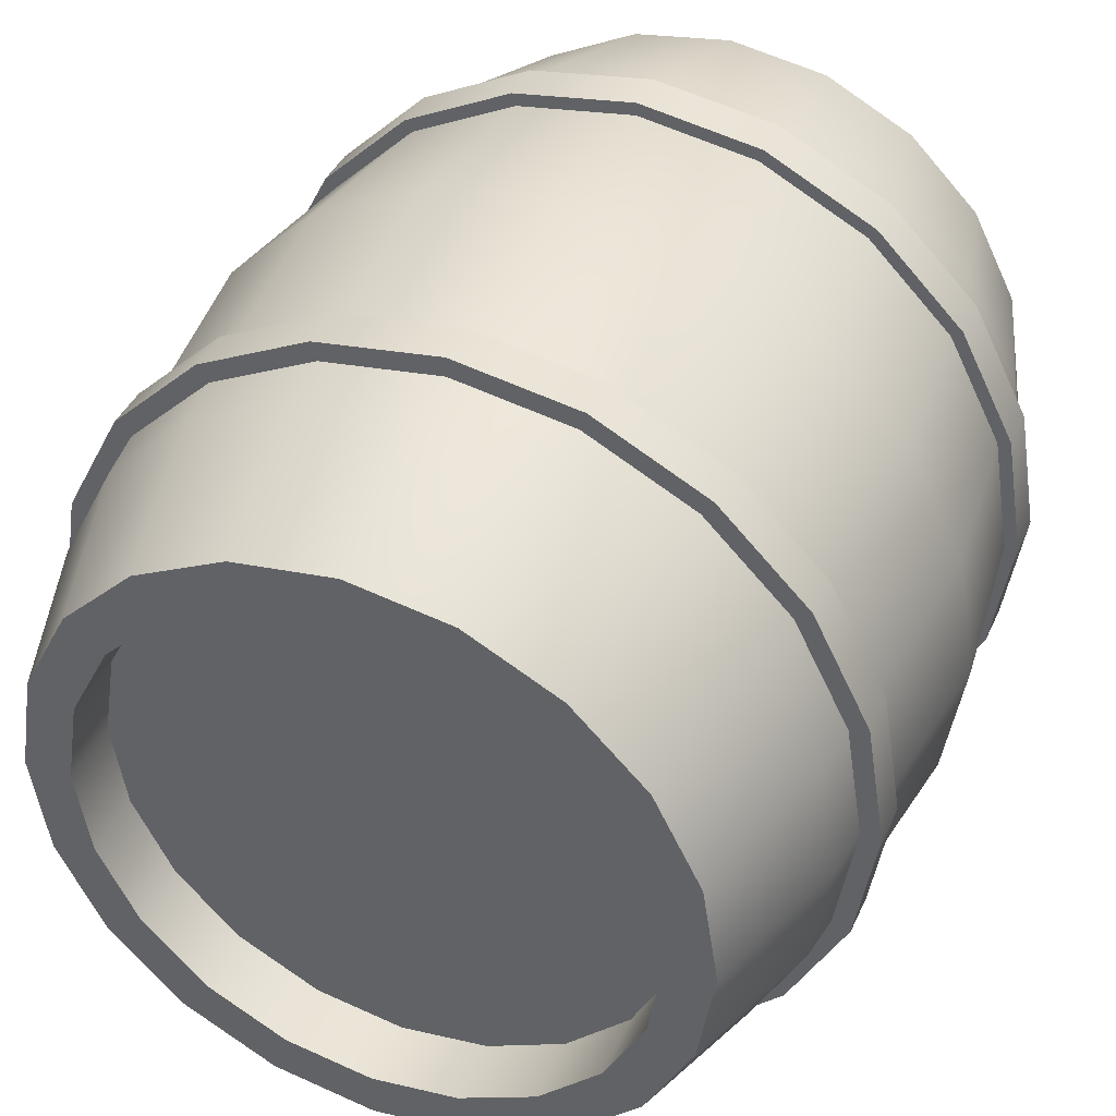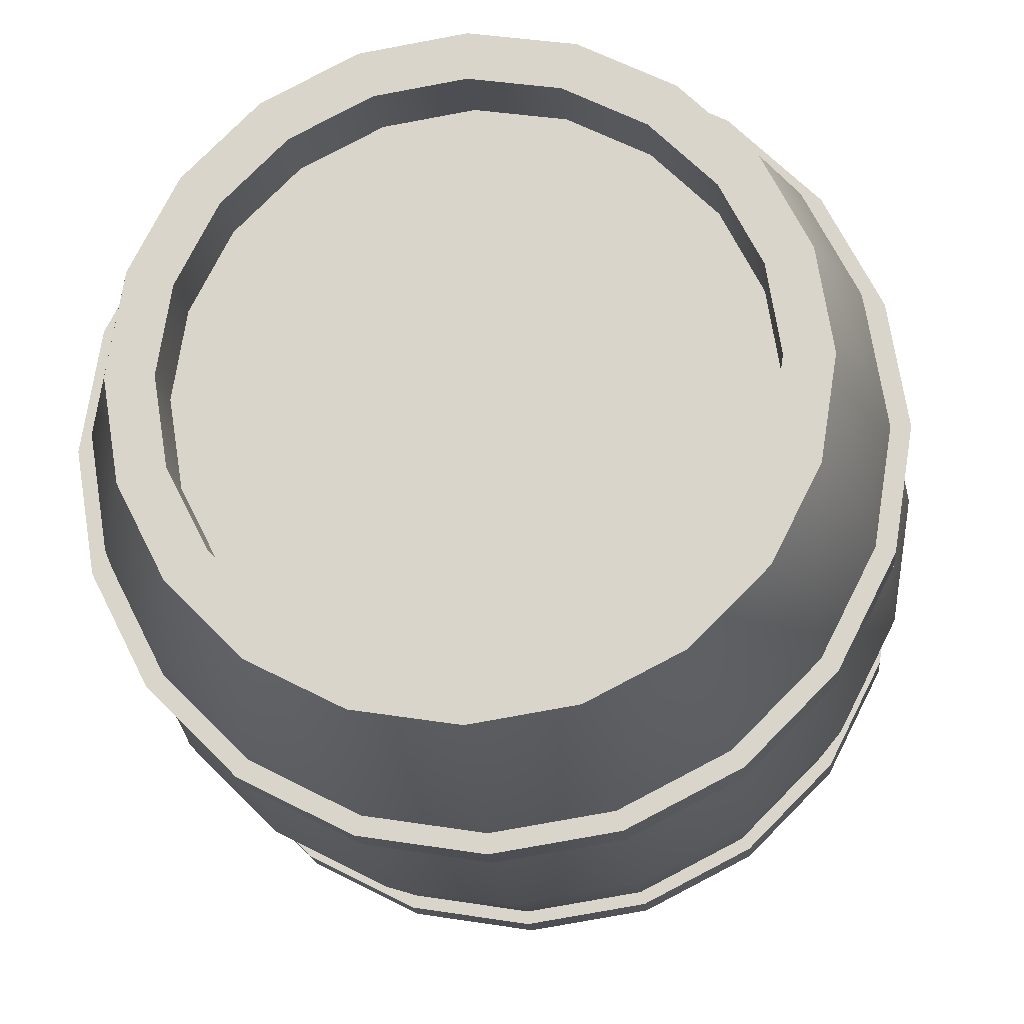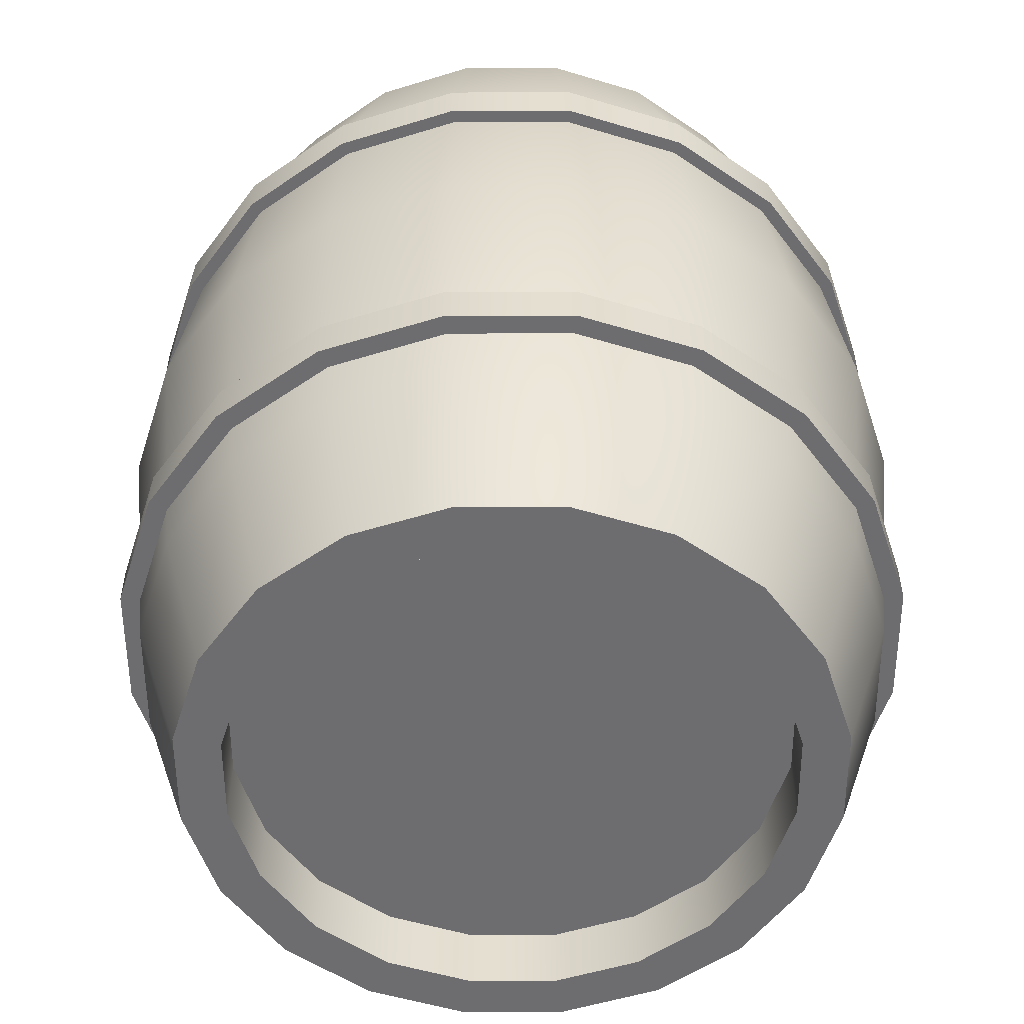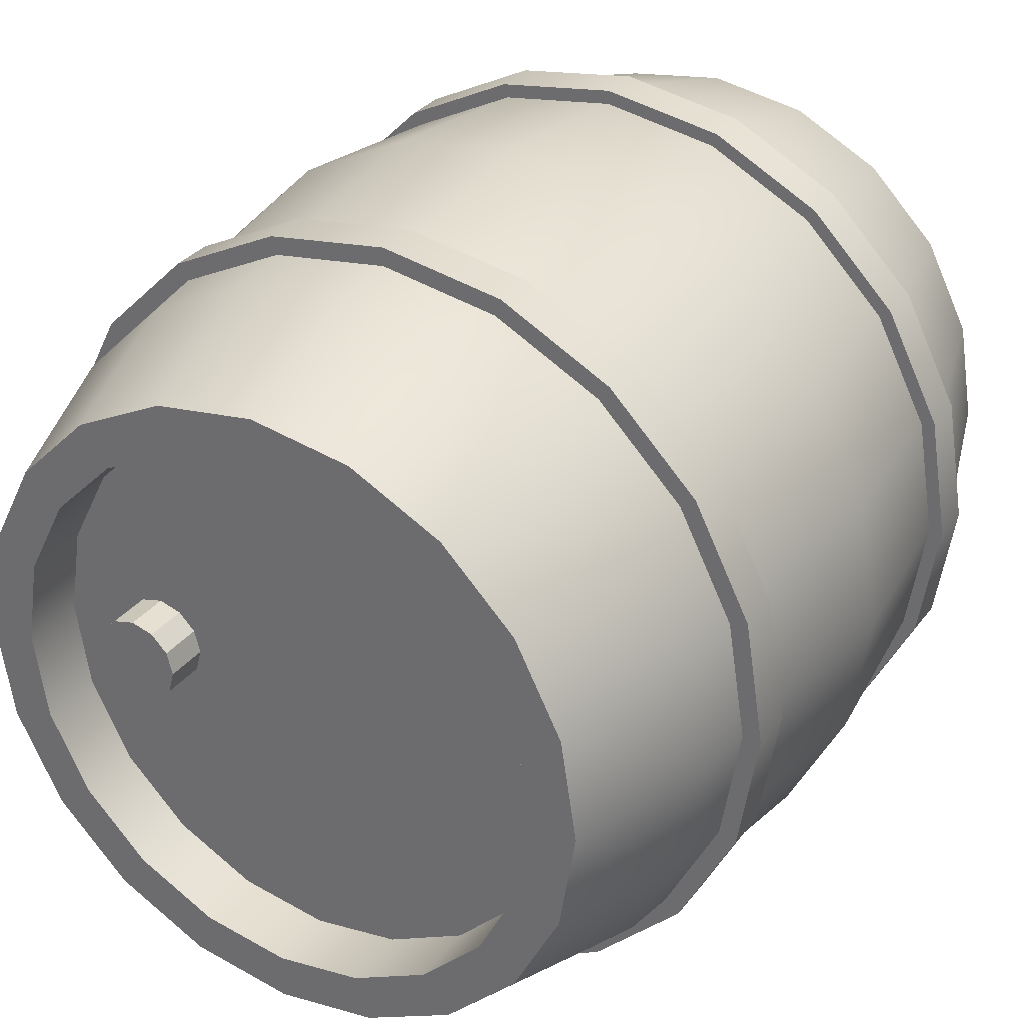
<metadata>
{"format":"obj","ext":"obj","renderer":"f3d","projection":"perspective","resolution":1024,"background":"white","views":[{"elev":40.8,"azim":22.9,"up":"+Z"},{"elev":-17.4,"azim":5.4,"up":"+Z"},{"elev":-54.1,"azim":-80.8,"up":"+Y"},{"elev":31.8,"azim":-149.1,"up":"+Z"}]}
</metadata>
<code>
g default
v 47.55 -0.5673 -15.45
v 40.45 -0.5673 -29.39
v 29.39 -0.5673 -40.45
v 15.45 -0.5673 -47.55
v 0 -0.5673 -50
v -15.45 -0.5673 -47.55
v -29.39 -0.5673 -40.45
v -40.45 -0.5673 -29.39
v -47.55 -0.5673 -15.45
v -50 -0.5673 0
v -47.55 -0.5673 15.45
v -40.45 -0.5673 29.39
v -29.39 -0.5673 40.45
v -15.45 -0.5673 47.55
v -1e-06 -0.5673 50
v 15.45 -0.5673 47.55
v 29.39 -0.5673 40.45
v 40.45 -0.5673 29.39
v 47.55 -0.5673 15.45
v 50 -0.5673 0
v 47.55 133.5 -15.45
v 40.45 133.5 -29.39
v 29.39 133.5 -40.45
v 15.45 133.5 -47.55
v -4e-06 133.5 -50
v -15.45 133.5 -47.55
v -29.39 133.5 -40.45
v -40.45 133.5 -29.39
v -47.55 133.5 -15.45
v -50 133.5 0
v -47.55 133.5 15.45
v -40.45 133.5 29.39
v -29.39 133.5 40.45
v -15.45 133.5 47.55
v -5e-06 133.5 50
v 15.45 133.5 47.55
v 29.39 133.5 40.45
v 40.45 133.5 29.39
v 47.55 133.5 15.45
v 50 133.5 0
v -46.53 110 -33.81
v -33.81 110 -46.53
v -17.77 110 -54.7
v 1e-06 110 -57.52
v 17.77 110 -54.7
v 33.81 110 -46.53
v 46.53 110 -33.81
v 54.7 110 -17.77
v 57.52 110 1e-06
v 54.7 110 17.77
v 46.53 110 33.81
v 33.81 110 46.53
v 17.77 110 54.7
v -1e-06 110 57.52
v -17.77 110 54.7
v -33.81 110 46.53
v -46.53 110 33.81
v -54.7 110 17.77
v -57.52 110 1e-06
v -54.7 110 -17.77
v -50.75 66.45 -36.87
v -36.87 66.45 -50.75
v -19.38 66.45 -59.66
v 1e-06 66.45 -62.73
v 19.38 66.45 -59.66
v 36.87 66.45 -50.75
v 50.75 66.45 -36.87
v 59.66 66.45 -19.38
v 62.73 66.45 2e-06
v 59.66 66.45 19.38
v 50.75 66.45 36.87
v 36.87 66.45 50.75
v 19.38 66.45 59.66
v -0 66.45 62.73
v -19.38 66.45 59.66
v -36.87 66.45 50.75
v -50.75 66.45 36.87
v -59.66 66.45 19.38
v -62.73 66.45 2e-06
v -59.66 66.45 -19.38
v -46.53 22.93 -33.81
v -33.81 22.93 -46.53
v -17.77 22.93 -54.7
v 1e-06 22.93 -57.52
v 17.77 22.93 -54.7
v 33.81 22.93 -46.53
v 46.53 22.93 -33.81
v 54.7 22.93 -17.77
v 57.52 22.93 1e-06
v 54.7 22.93 17.77
v 46.53 22.93 33.81
v 33.81 22.93 46.53
v 17.77 22.93 54.7
v -1e-06 22.93 57.52
v -17.77 22.93 54.7
v -33.81 22.93 46.53
v -46.53 22.93 33.81
v -54.7 22.93 17.77
v -57.52 22.93 1e-06
v -54.7 22.93 -17.77
v 40.81 133.5 -13.26
v 34.72 133.5 -25.22
v 25.22 133.5 -34.72
v 13.26 133.5 -40.81
v -3e-06 133.5 -42.91
v -13.26 133.5 -40.81
v -25.22 133.5 -34.72
v -34.72 133.5 -25.22
v -40.81 133.5 -13.26
v -42.91 133.5 0
v -40.81 133.5 13.26
v -34.72 133.5 25.22
v -25.22 133.5 34.72
v -13.26 133.5 40.81
v -6e-06 133.5 42.91
v 13.26 133.5 40.81
v 25.22 133.5 34.72
v 34.72 133.5 25.22
v 40.81 133.5 13.26
v 42.91 133.5 -7e-06
v 40.81 123.5 -13.26
v 34.72 123.5 -25.22
v 25.22 123.5 -34.72
v 13.26 123.5 -40.81
v -3e-06 123.5 -42.91
v -13.26 123.5 -40.81
v -25.22 123.5 -34.72
v -34.72 123.5 -25.22
v -40.81 123.5 -13.26
v -42.91 123.5 0
v -40.81 123.5 13.26
v -34.72 123.5 25.22
v -25.22 123.5 34.72
v -13.26 123.5 40.81
v -6e-06 123.5 42.91
v 13.26 123.5 40.81
v 25.22 123.5 34.72
v 34.72 123.5 25.22
v 40.81 123.5 13.26
v 42.91 123.5 -7e-06
v -4e-06 123.5 0
v 40.81 -0.5673 -13.26
v 34.72 -0.5673 -25.22
v 25.22 -0.5673 -34.72
v 13.26 -0.5673 -40.81
v 1e-06 -0.5673 -42.91
v -13.26 -0.5673 -40.81
v -25.22 -0.5673 -34.72
v -34.72 -0.5673 -25.22
v -40.81 -0.5673 -13.26
v -42.91 -0.5673 0
v -40.81 -0.5673 13.26
v -34.72 -0.5673 25.22
v -25.22 -0.5673 34.72
v -13.26 -0.5673 40.81
v -3e-06 -0.5673 42.91
v 13.26 -0.5673 40.81
v 25.22 -0.5673 34.72
v 34.72 -0.5673 25.22
v 40.81 -0.5673 13.26
v 42.91 -0.5673 -7e-06
v 40.81 9.433 -13.26
v 34.72 9.433 -25.22
v -0 9.433 -0
v 25.22 9.433 -34.72
v 13.26 9.433 -40.81
v 1e-06 9.433 -42.91
v -13.26 9.433 -40.81
v -25.22 9.433 -34.72
v -34.72 9.433 -25.22
v -40.81 9.433 -13.26
v -42.91 9.433 0
v -40.81 9.433 13.26
v -34.72 9.433 25.22
v -25.22 9.433 34.72
v -13.26 9.433 40.81
v -3e-06 9.433 42.91
v 13.26 9.433 40.81
v 25.22 9.433 34.72
v 34.72 9.433 25.22
v 40.81 9.433 13.26
v 42.91 9.433 -7e-06
v 58.35 94.52 -0
v 55.5 94.52 -18.03
v 47.21 94.52 -34.3
v 34.3 94.52 -47.21
v 18.03 94.52 -55.5
v 2e-06 94.52 -58.35
v -18.03 94.52 -55.5
v -34.3 94.52 -47.21
v -47.21 94.52 -34.3
v -55.5 94.52 -18.03
v -58.35 94.52 -7e-06
v -55.5 94.52 18.03
v -47.21 94.52 34.3
v -34.3 94.52 47.21
v -18.03 94.52 55.5
v -9e-06 94.52 58.35
v 18.03 94.52 55.5
v 34.3 94.52 47.21
v 47.21 94.52 34.3
v 55.5 94.52 18.03
v 58.35 101.2 0
v 55.5 101.2 -18.03
v 47.21 101.2 -34.3
v 34.3 101.2 -47.21
v 18.03 101.2 -55.5
v 2e-06 101.2 -58.35
v -18.03 101.2 -55.5
v -34.3 101.2 -47.21
v -47.21 101.2 -34.3
v -55.5 101.2 -18.03
v -58.35 101.2 -7e-06
v -55.5 101.2 18.03
v -47.21 101.2 34.3
v -34.3 101.2 47.21
v -18.03 101.2 55.5
v -9e-06 101.2 58.35
v 18.03 101.2 55.5
v 34.3 101.2 47.21
v 47.21 101.2 34.3
v 55.5 101.2 18.03
v 61.42 101.2 0
v 58.42 101.2 -18.98
v 49.69 101.2 -36.1
v 36.1 101.2 -49.69
v 18.98 101.2 -58.42
v 0 101.2 -61.42
v -18.98 101.2 -58.42
v -36.1 101.2 -49.69
v -49.69 101.2 -36.1
v -58.42 101.2 -18.98
v -61.42 101.2 1e-06
v -58.42 101.2 18.98
v -49.69 101.2 36.1
v -36.1 101.2 49.69
v -18.98 101.2 58.42
v 5e-06 101.2 61.42
v 18.98 101.2 58.42
v 36.1 101.2 49.69
v 49.69 101.2 36.1
v 58.42 101.2 18.98
v 61.42 94.52 -0
v 58.42 94.52 -18.98
v 49.69 94.52 -36.1
v 36.1 94.52 -49.69
v 18.98 94.52 -58.42
v 0 94.52 -61.42
v -18.98 94.52 -58.42
v -36.1 94.52 -49.69
v -49.69 94.52 -36.1
v -58.42 94.52 -18.98
v -61.42 94.52 1e-06
v -58.42 94.52 18.98
v -49.69 94.52 36.1
v -36.1 94.52 49.69
v -18.98 94.52 58.42
v 5e-06 94.52 61.42
v 18.98 94.52 58.42
v 36.1 94.52 49.69
v 49.69 94.52 36.1
v 58.42 94.52 18.98
v 31.83 122.8 -3.358
v 29.37 122.8 -5.816
v 26.01 122.8 -6.716
v 22.65 122.8 -5.816
v 20.19 122.8 -3.358
v 19.29 122.8 0
v 20.19 122.8 3.358
v 22.65 122.8 5.816
v 26.01 122.8 6.716
v 29.37 122.8 5.816
v 31.83 122.8 3.358
v 32.73 122.8 0
v 31.83 130.2 -3.358
v 29.37 130.2 -5.816
v 26.01 130.2 -6.716
v 22.65 130.2 -5.816
v 20.19 130.2 -3.358
v 19.29 130.2 0
v 20.19 130.2 3.358
v 22.65 130.2 5.816
v 26.01 130.2 6.716
v 29.37 130.2 5.816
v 31.83 130.2 3.358
v 32.73 130.2 0
v 26.01 130.2 0
v 58.35 30.54 -0
v 55.5 30.54 -18.03
v 47.21 30.54 -34.3
v 34.3 30.54 -47.21
v 18.03 30.54 -55.5
v 2e-06 30.54 -58.35
v -18.03 30.54 -55.5
v -34.3 30.54 -47.21
v -47.21 30.54 -34.3
v -55.5 30.54 -18.03
v -58.35 30.54 -7e-06
v -55.5 30.54 18.03
v -47.21 30.54 34.3
v -34.3 30.54 47.21
v -18.03 30.54 55.5
v -9e-06 30.54 58.35
v 18.03 30.54 55.5
v 34.3 30.54 47.21
v 47.21 30.54 34.3
v 55.5 30.54 18.03
v 58.35 37.22 0
v 55.5 37.22 -18.03
v 47.21 37.22 -34.3
v 34.3 37.22 -47.21
v 18.03 37.22 -55.5
v 2e-06 37.22 -58.35
v -18.03 37.22 -55.5
v -34.3 37.22 -47.21
v -47.21 37.22 -34.3
v -55.5 37.22 -18.03
v -58.35 37.22 -7e-06
v -55.5 37.22 18.03
v -47.21 37.22 34.3
v -34.3 37.22 47.21
v -18.03 37.22 55.5
v -9e-06 37.22 58.35
v 18.03 37.22 55.5
v 34.3 37.22 47.21
v 47.21 37.22 34.3
v 55.5 37.22 18.03
v 61.42 37.22 0
v 58.42 37.22 -18.98
v 49.69 37.22 -36.1
v 36.1 37.22 -49.69
v 18.98 37.22 -58.42
v 0 37.22 -61.42
v -18.98 37.22 -58.42
v -36.1 37.22 -49.69
v -49.69 37.22 -36.1
v -58.42 37.22 -18.98
v -61.42 37.22 1e-06
v -58.42 37.22 18.98
v -49.69 37.22 36.1
v -36.1 37.22 49.69
v -18.98 37.22 58.42
v 5e-06 37.22 61.42
v 18.98 37.22 58.42
v 36.1 37.22 49.69
v 49.69 37.22 36.1
v 58.42 37.22 18.98
v 61.42 30.54 -0
v 58.42 30.54 -18.98
v 49.69 30.54 -36.1
v 36.1 30.54 -49.69
v 18.98 30.54 -58.42
v 0 30.54 -61.42
v -18.98 30.54 -58.42
v -36.1 30.54 -49.69
v -49.69 30.54 -36.1
v -58.42 30.54 -18.98
v -61.42 30.54 1e-06
v -58.42 30.54 18.98
v -49.69 30.54 36.1
v -36.1 30.54 49.69
v -18.98 30.54 58.42
v 5e-06 30.54 61.42
v 18.98 30.54 58.42
v 36.1 30.54 49.69
v 49.69 30.54 36.1
v 58.42 30.54 18.98
g barrel_body1
f 1 2 87 88
f 2 3 86 87
f 3 4 85 86
f 4 5 84 85
f 5 6 83 84
f 6 7 82 83
f 7 8 81 82
f 8 9 100 81
f 9 10 99 100
f 10 11 98 99
f 11 12 97 98
f 12 13 96 97
f 13 14 95 96
f 14 15 94 95
f 15 16 93 94
f 16 17 92 93
f 17 18 91 92
f 18 19 90 91
f 19 20 89 90
f 20 1 88 89
f 163 162 164
f 165 163 164
f 166 165 164
f 167 166 164
f 168 167 164
f 169 168 164
f 170 169 164
f 171 170 164
f 172 171 164
f 173 172 164
f 174 173 164
f 175 174 164
f 176 175 164
f 177 176 164
f 178 177 164
f 179 178 164
f 180 179 164
f 181 180 164
f 182 181 164
f 162 182 164
f 121 122 141
f 122 123 141
f 123 124 141
f 124 125 141
f 125 126 141
f 126 127 141
f 127 128 141
f 128 129 141
f 129 130 141
f 130 131 141
f 131 132 141
f 132 133 141
f 133 134 141
f 134 135 141
f 135 136 141
f 136 137 141
f 137 138 141
f 138 139 141
f 139 140 141
f 140 121 141
f 42 41 28 27
f 43 42 27 26
f 44 43 26 25
f 45 44 25 24
f 46 45 24 23
f 47 46 23 22
f 48 47 22 21
f 49 48 21 40
f 50 49 40 39
f 51 50 39 38
f 52 51 38 37
f 53 52 37 36
f 54 53 36 35
f 55 54 35 34
f 56 55 34 33
f 57 56 33 32
f 58 57 32 31
f 59 58 31 30
f 60 59 30 29
f 41 60 29 28
f 62 61 41 42
f 63 62 42 43
f 64 63 43 44
f 65 64 44 45
f 66 65 45 46
f 67 66 46 47
f 68 67 47 48
f 69 68 48 49
f 70 69 49 50
f 71 70 50 51
f 72 71 51 52
f 73 72 52 53
f 74 73 53 54
f 75 74 54 55
f 76 75 55 56
f 77 76 56 57
f 78 77 57 58
f 79 78 58 59
f 80 79 59 60
f 61 80 60 41
f 82 81 61 62
f 83 82 62 63
f 84 83 63 64
f 85 84 64 65
f 86 85 65 66
f 87 86 66 67
f 88 87 67 68
f 89 88 68 69
f 90 89 69 70
f 91 90 70 71
f 92 91 71 72
f 93 92 72 73
f 94 93 73 74
f 95 94 74 75
f 96 95 75 76
f 97 96 76 77
f 98 97 77 78
f 99 98 78 79
f 100 99 79 80
f 81 100 80 61
f 21 22 102 101
f 22 23 103 102
f 23 24 104 103
f 24 25 105 104
f 25 26 106 105
f 26 27 107 106
f 27 28 108 107
f 28 29 109 108
f 29 30 110 109
f 30 31 111 110
f 31 32 112 111
f 32 33 113 112
f 33 34 114 113
f 34 35 115 114
f 35 36 116 115
f 36 37 117 116
f 37 38 118 117
f 38 39 119 118
f 39 40 120 119
f 40 21 101 120
f 101 102 122 121
f 102 103 123 122
f 103 104 124 123
f 104 105 125 124
f 105 106 126 125
f 106 107 127 126
f 107 108 128 127
f 108 109 129 128
f 109 110 130 129
f 110 111 131 130
f 111 112 132 131
f 112 113 133 132
f 113 114 134 133
f 114 115 135 134
f 115 116 136 135
f 116 117 137 136
f 117 118 138 137
f 118 119 139 138
f 119 120 140 139
f 120 101 121 140
f 2 1 142 143
f 3 2 143 144
f 4 3 144 145
f 5 4 145 146
f 6 5 146 147
f 7 6 147 148
f 8 7 148 149
f 9 8 149 150
f 10 9 150 151
f 11 10 151 152
f 12 11 152 153
f 13 12 153 154
f 14 13 154 155
f 15 14 155 156
f 16 15 156 157
f 17 16 157 158
f 18 17 158 159
f 19 18 159 160
f 20 19 160 161
f 1 20 161 142
f 143 142 162 163
f 144 143 163 165
f 145 144 165 166
f 146 145 166 167
f 147 146 167 168
f 148 147 168 169
f 149 148 169 170
f 150 149 170 171
f 151 150 171 172
f 152 151 172 173
f 153 152 173 174
f 154 153 174 175
f 155 154 175 176
f 156 155 176 177
f 157 156 177 178
f 158 157 178 179
f 159 158 179 180
f 160 159 180 181
f 161 160 181 182
f 142 161 182 162
f 204 203 223 224
f 205 204 224 225
f 206 205 225 226
f 207 206 226 227
f 208 207 227 228
f 209 208 228 229
f 210 209 229 230
f 211 210 230 231
f 212 211 231 232
f 213 212 232 233
f 214 213 233 234
f 215 214 234 235
f 216 215 235 236
f 217 216 236 237
f 218 217 237 238
f 219 218 238 239
f 220 219 239 240
f 221 220 240 241
f 222 221 241 242
f 203 222 242 223
f 224 223 243 244
f 225 224 244 245
f 226 225 245 246
f 227 226 246 247
f 228 227 247 248
f 229 228 248 249
f 230 229 249 250
f 231 230 250 251
f 232 231 251 252
f 233 232 252 253
f 234 233 253 254
f 235 234 254 255
f 236 235 255 256
f 237 236 256 257
f 238 237 257 258
f 239 238 258 259
f 240 239 259 260
f 241 240 260 261
f 242 241 261 262
f 223 242 262 243
f 244 243 183 184
f 245 244 184 185
f 246 245 185 186
f 247 246 186 187
f 248 247 187 188
f 249 248 188 189
f 250 249 189 190
f 251 250 190 191
f 252 251 191 192
f 253 252 192 193
f 254 253 193 194
f 255 254 194 195
f 256 255 195 196
f 257 256 196 197
f 258 257 197 198
f 259 258 198 199
f 260 259 199 200
f 261 260 200 201
f 262 261 201 202
f 243 262 202 183
f 263 264 276 275
f 264 265 277 276
f 265 266 278 277
f 266 267 279 278
f 267 268 280 279
f 268 269 281 280
f 269 270 282 281
f 270 271 283 282
f 271 272 284 283
f 272 273 285 284
f 273 274 286 285
f 274 263 275 286
f 275 276 287
f 276 277 287
f 277 278 287
f 278 279 287
f 279 280 287
f 280 281 287
f 281 282 287
f 282 283 287
f 283 284 287
f 284 285 287
f 285 286 287
f 286 275 287
f 309 308 328 329
f 310 309 329 330
f 311 310 330 331
f 312 311 331 332
f 313 312 332 333
f 314 313 333 334
f 315 314 334 335
f 316 315 335 336
f 317 316 336 337
f 318 317 337 338
f 319 318 338 339
f 320 319 339 340
f 321 320 340 341
f 322 321 341 342
f 323 322 342 343
f 324 323 343 344
f 325 324 344 345
f 326 325 345 346
f 327 326 346 347
f 308 327 347 328
f 329 328 348 349
f 330 329 349 350
f 331 330 350 351
f 332 331 351 352
f 333 332 352 353
f 334 333 353 354
f 335 334 354 355
f 336 335 355 356
f 337 336 356 357
f 338 337 357 358
f 339 338 358 359
f 340 339 359 360
f 341 340 360 361
f 342 341 361 362
f 343 342 362 363
f 344 343 363 364
f 345 344 364 365
f 346 345 365 366
f 347 346 366 367
f 328 347 367 348
f 349 348 288 289
f 350 349 289 290
f 351 350 290 291
f 352 351 291 292
f 353 352 292 293
f 354 353 293 294
f 355 354 294 295
f 356 355 295 296
f 357 356 296 297
f 358 357 297 298
f 359 358 298 299
f 360 359 299 300
f 361 360 300 301
f 362 361 301 302
f 363 362 302 303
f 364 363 303 304
f 365 364 304 305
f 366 365 305 306
f 367 366 306 307
f 348 367 307 288

</code>
